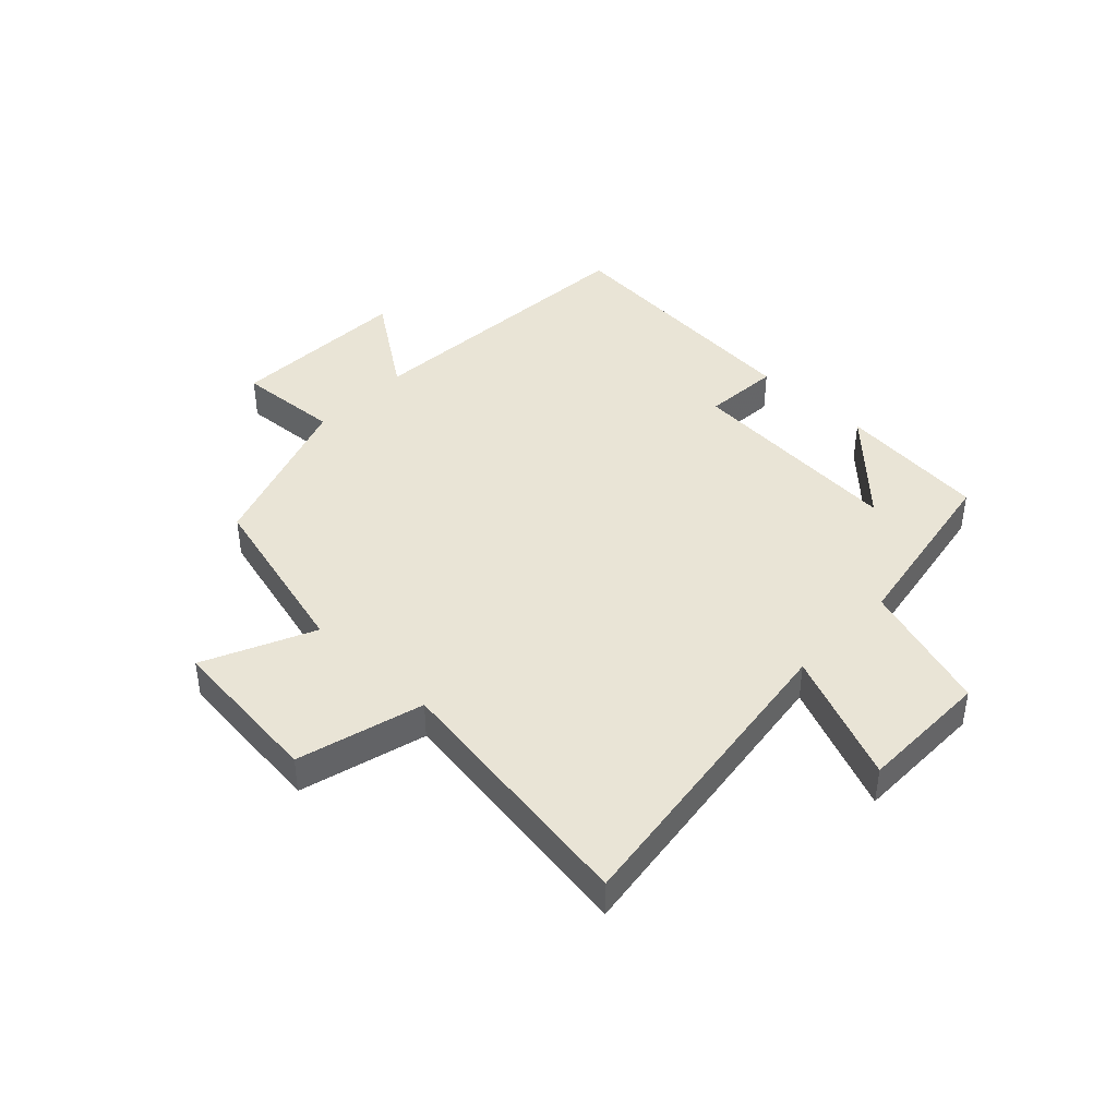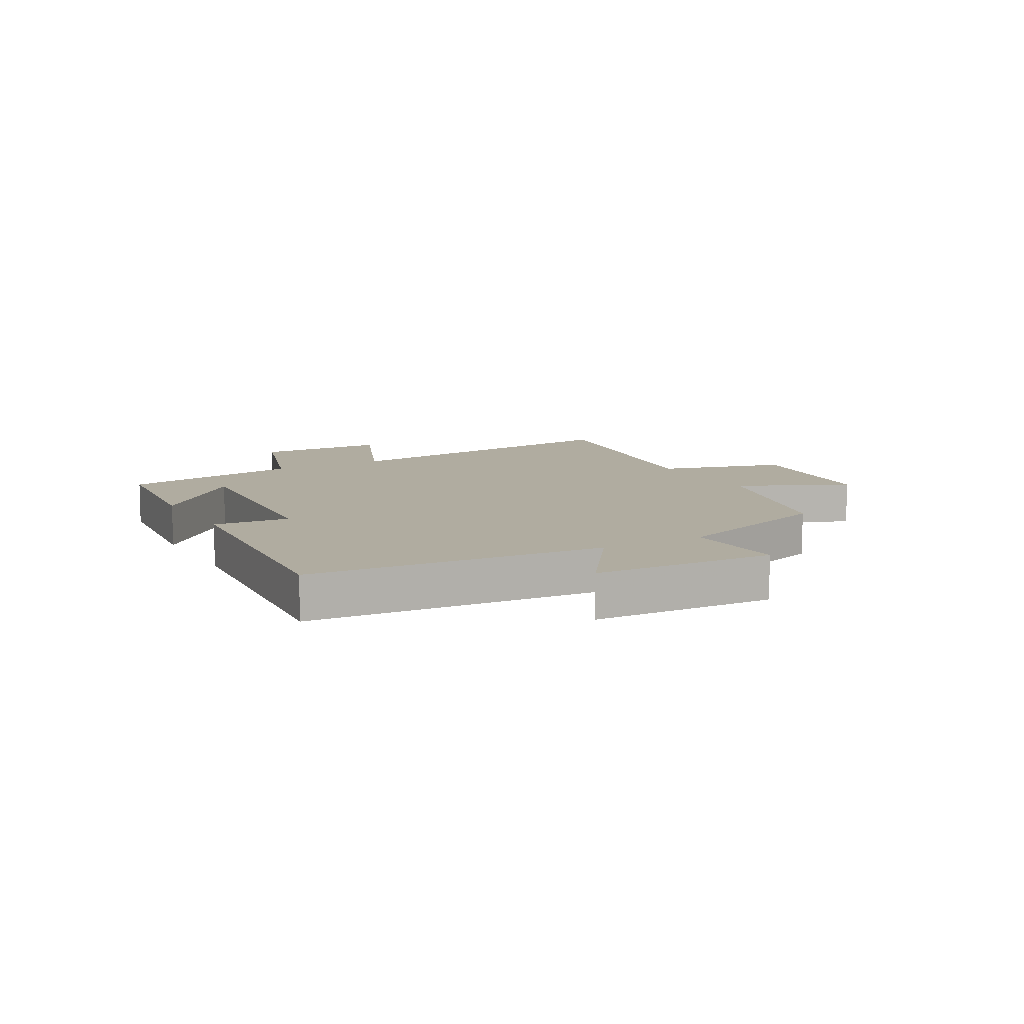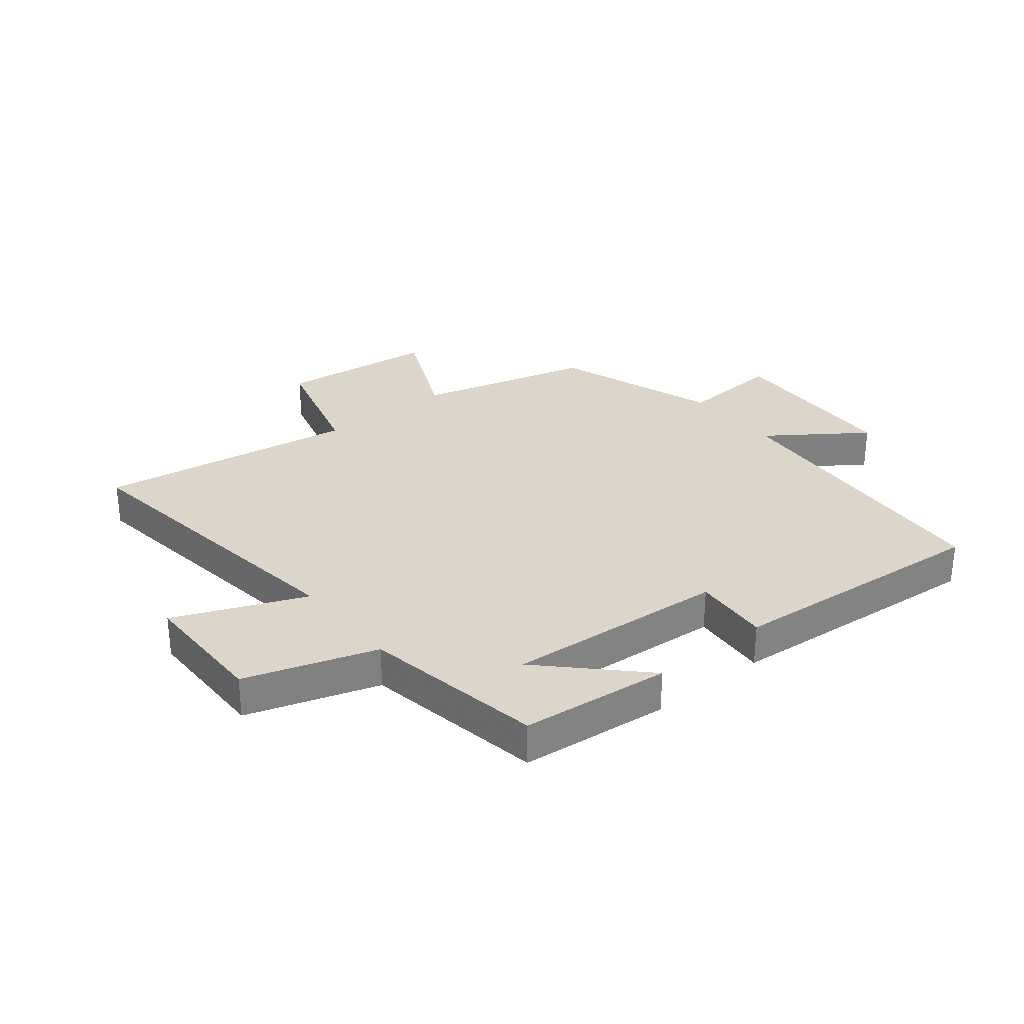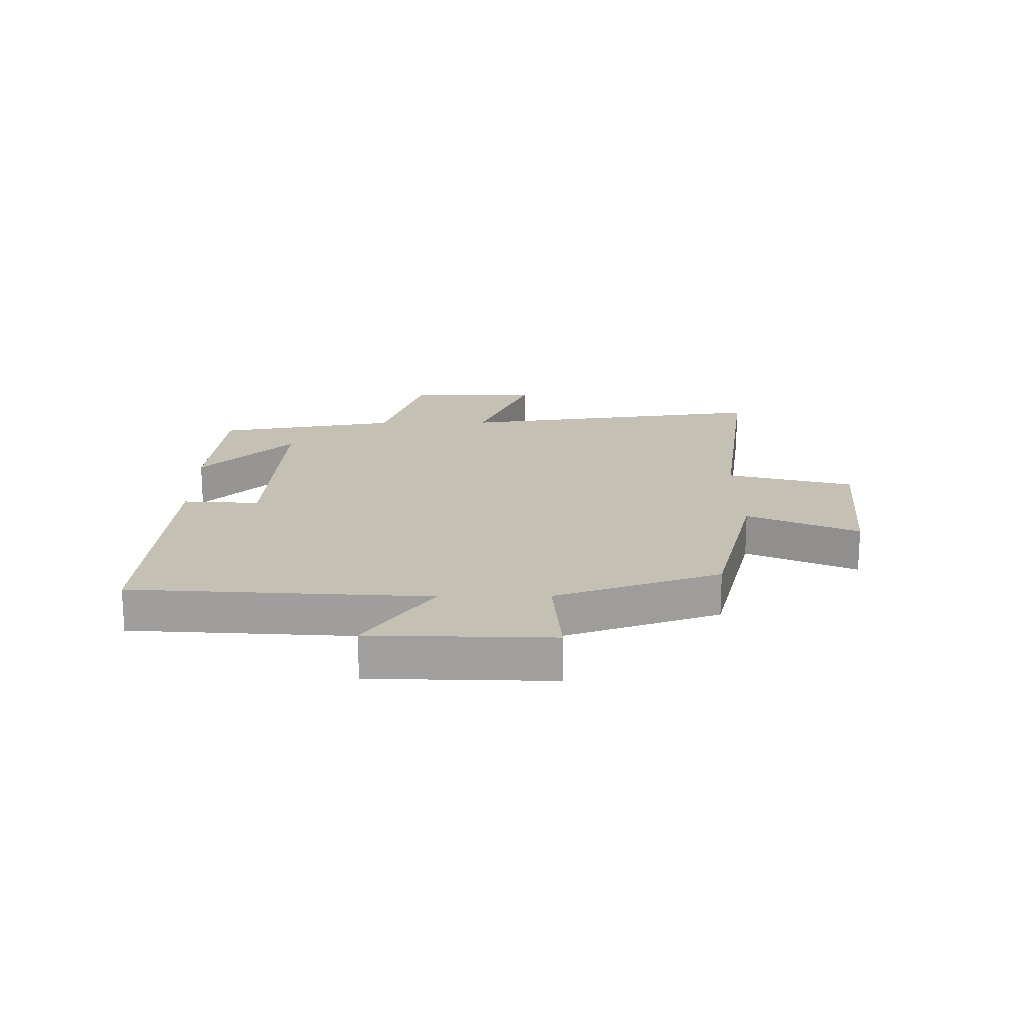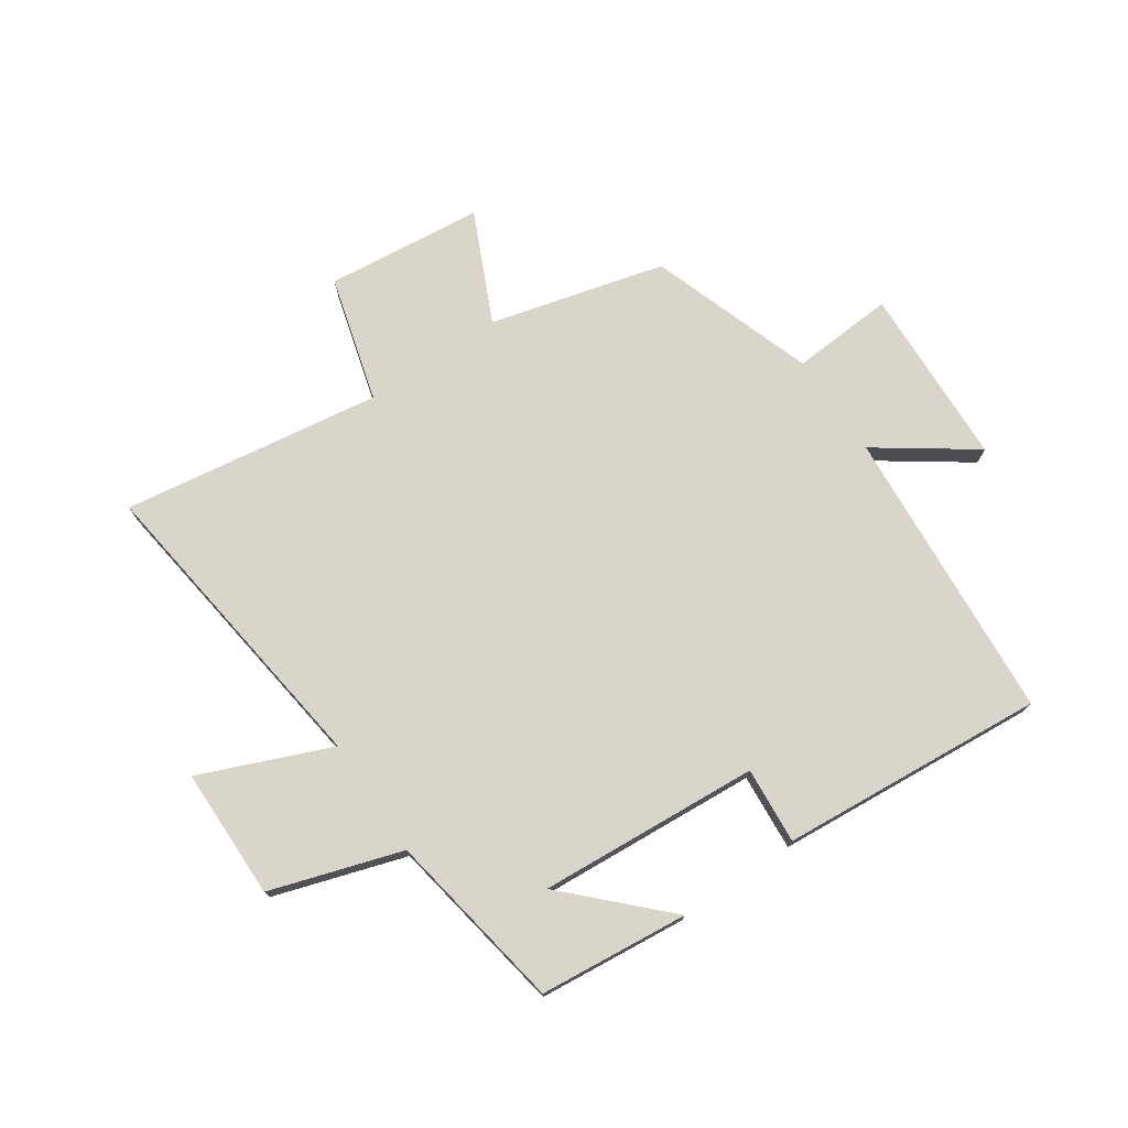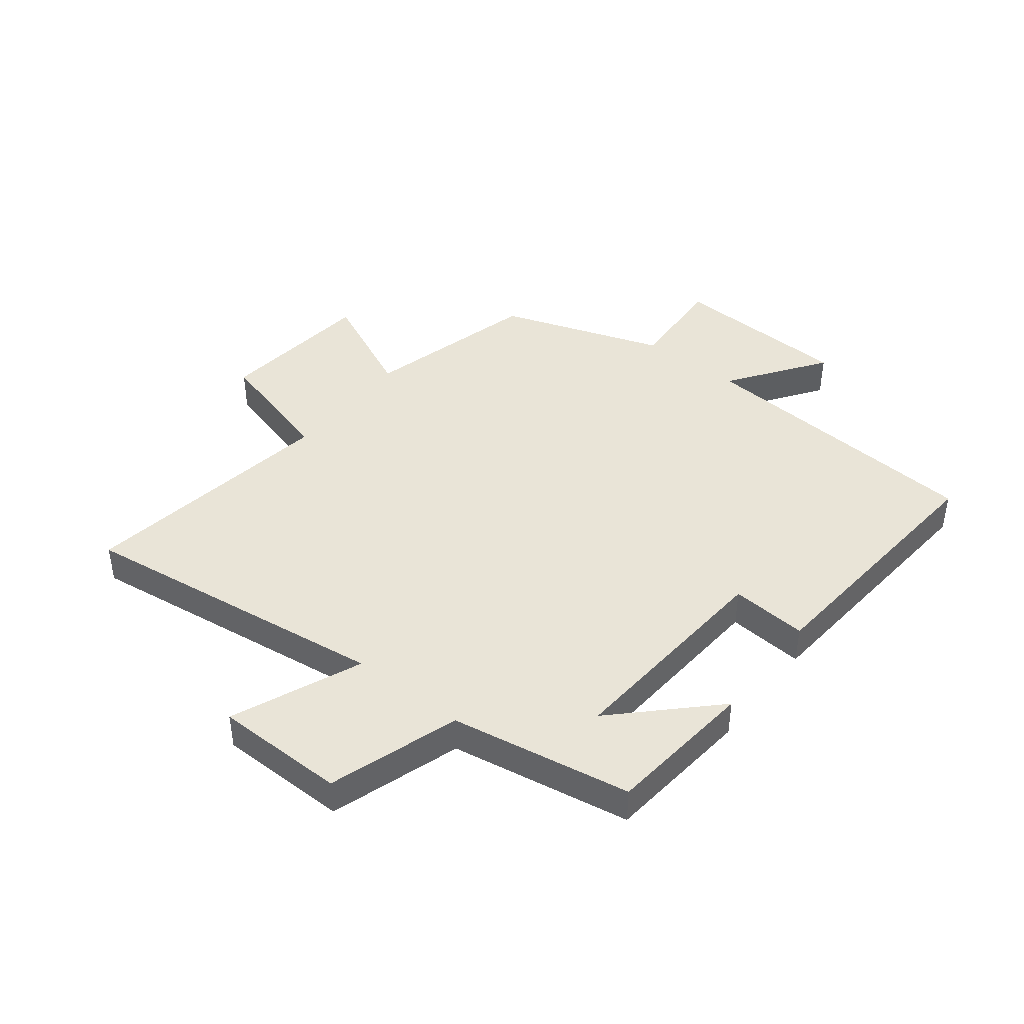
<metadata>
{"format":"obj","ext":"obj","renderer":"f3d","projection":"perspective","resolution":1024,"background":"white","views":[{"elev":42.4,"azim":-136.4,"up":"+Y"},{"elev":10.0,"azim":61.1,"up":"+Y"},{"elev":30.1,"azim":-38.8,"up":"+Y"},{"elev":18.4,"azim":89.3,"up":"+Y"},{"elev":74.7,"azim":-34.2,"up":"+Y"},{"elev":42.9,"azim":-51.9,"up":"+Y"}]}
</metadata>
<code>
v -0.57 0.07 -0.565
v -0.5 0.07 -0.034
v -0.72 0.07 -0.125
v -0.722 0.07 0.097
v -0.5 0.07 0.168
v -0.447 0.07 0.475
v -0.194 0.07 0.5
v -0.35 0.07 0.344
v 0.024 0.07 0.37
v 0.014 0.07 0.5
v 0.463 0.07 0.536
v 0.5 0.07 0.036
v 0.662 0.07 0.15
v 0.674 0.07 -0.156
v 0.5 0.07 -0.144
v 0.404 0.07 -0.423
v 0.109 0.07 -0.5
v 0.194 0.07 -0.685
v -0.072 0.07 -0.713
v -0.131 0.07 -0.5
v -0.57 0 -0.565
v -0.5 0 -0.034
v -0.72 0 -0.125
v -0.722 0 0.097
v -0.5 0 0.168
v -0.447 0 0.475
v -0.194 0 0.5
v -0.35 0 0.344
v 0.024 0 0.37
v 0.014 0 0.5
v 0.463 0 0.536
v 0.5 0 0.036
v 0.662 0 0.15
v 0.674 0 -0.156
v 0.5 0 -0.144
v 0.404 0 -0.423
v 0.109 0 -0.5
v 0.194 0 -0.685
v -0.072 0 -0.713
v -0.131 0 -0.5
f 17 18 19 20
f 15 16 17 20
f 15 20 1 2
f 12 13 14 15
f 12 15 2
f 9 10 11 12
f 8 9 12 2
f 6 7 8
f 5 6 8 2
f 2 3 4 5
f 40 39 38 37
f 40 37 36 35
f 22 21 40 35
f 35 34 33 32
f 22 35 32
f 32 31 30 29
f 22 32 29 28
f 28 27 26
f 22 28 26 25
f 25 24 23 22
f 1 21 22 2
f 2 22 23 3
f 3 23 24 4
f 4 24 25 5
f 5 25 26 6
f 6 26 27 7
f 7 27 28 8
f 8 28 29 9
f 9 29 30 10
f 10 30 31 11
f 11 31 32 12
f 12 32 33 13
f 13 33 34 14
f 14 34 35 15
f 15 35 36 16
f 16 36 37 17
f 17 37 38 18
f 18 38 39 19
f 19 39 40 20
f 20 40 21 1

</code>
